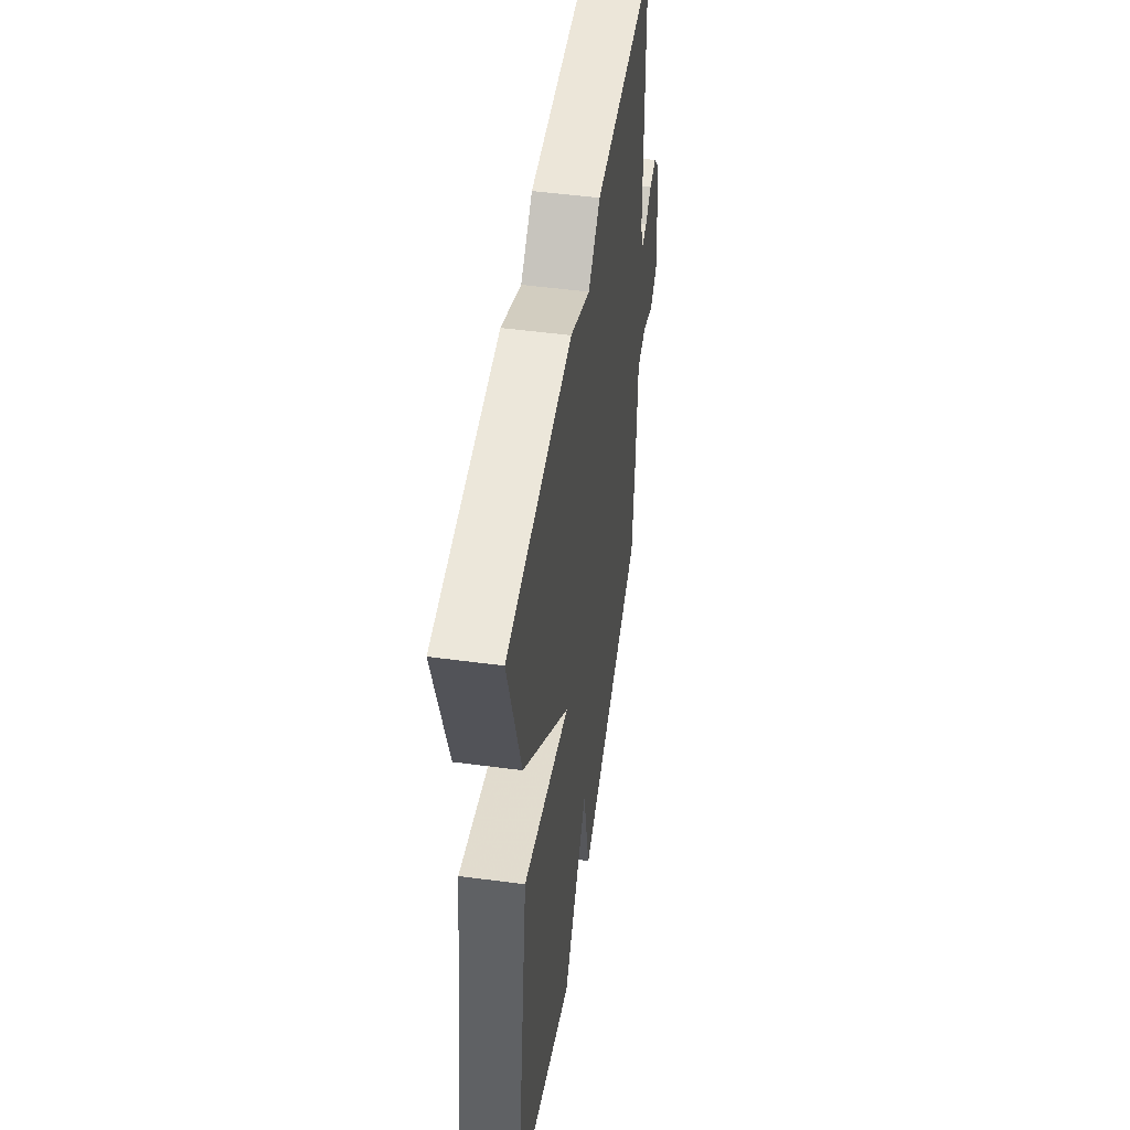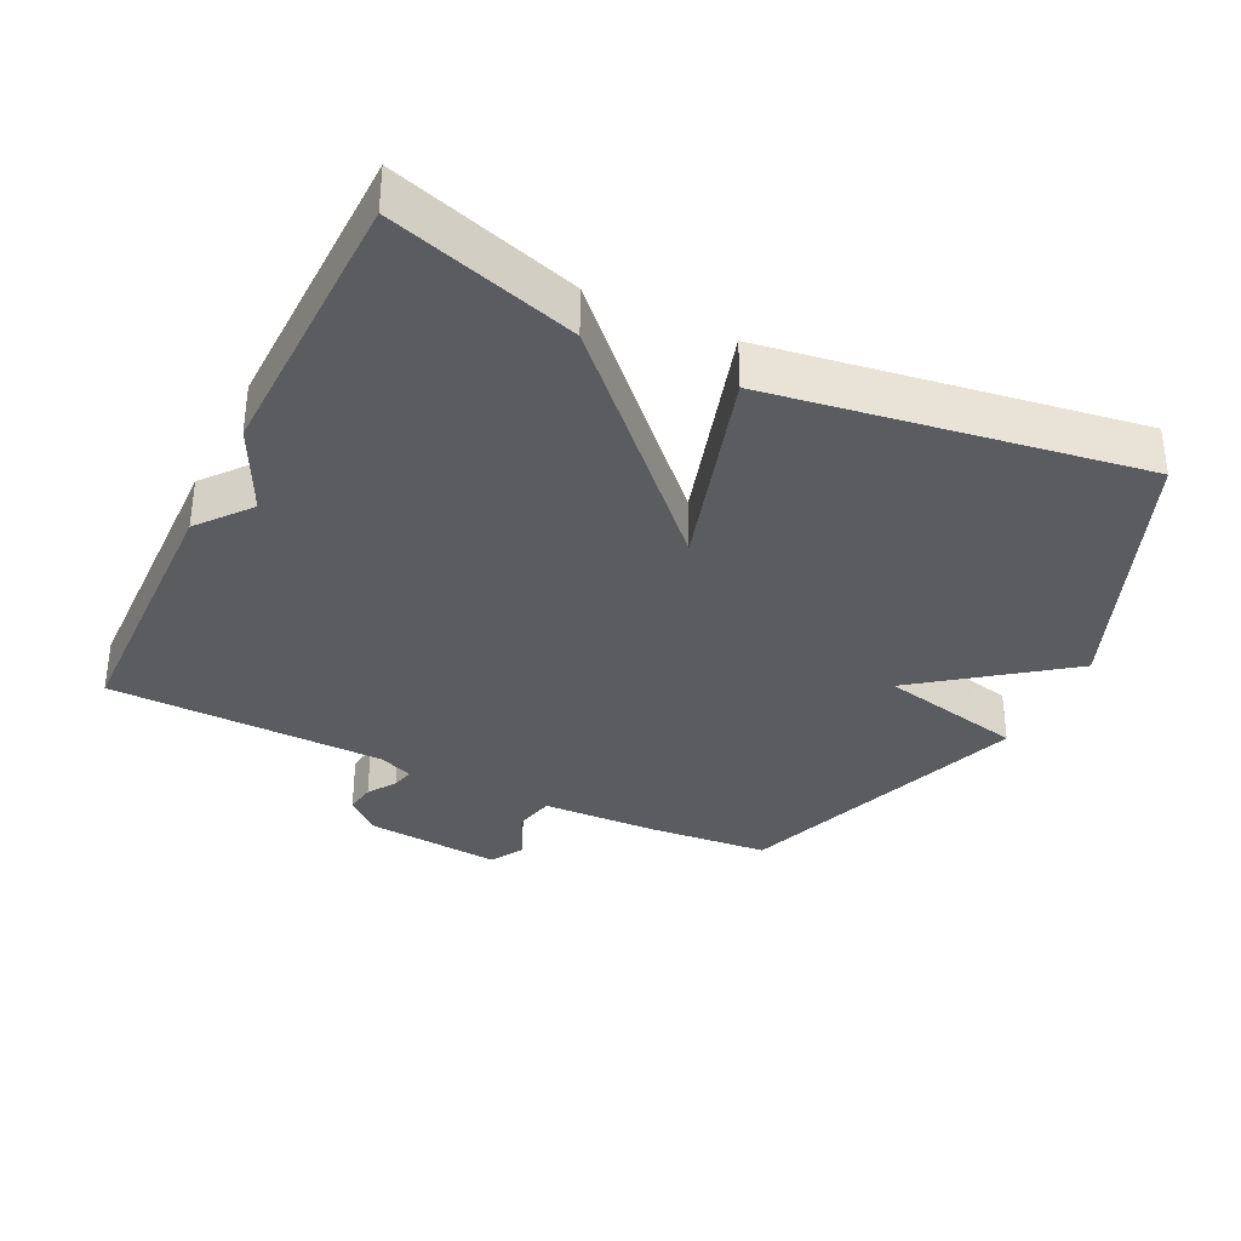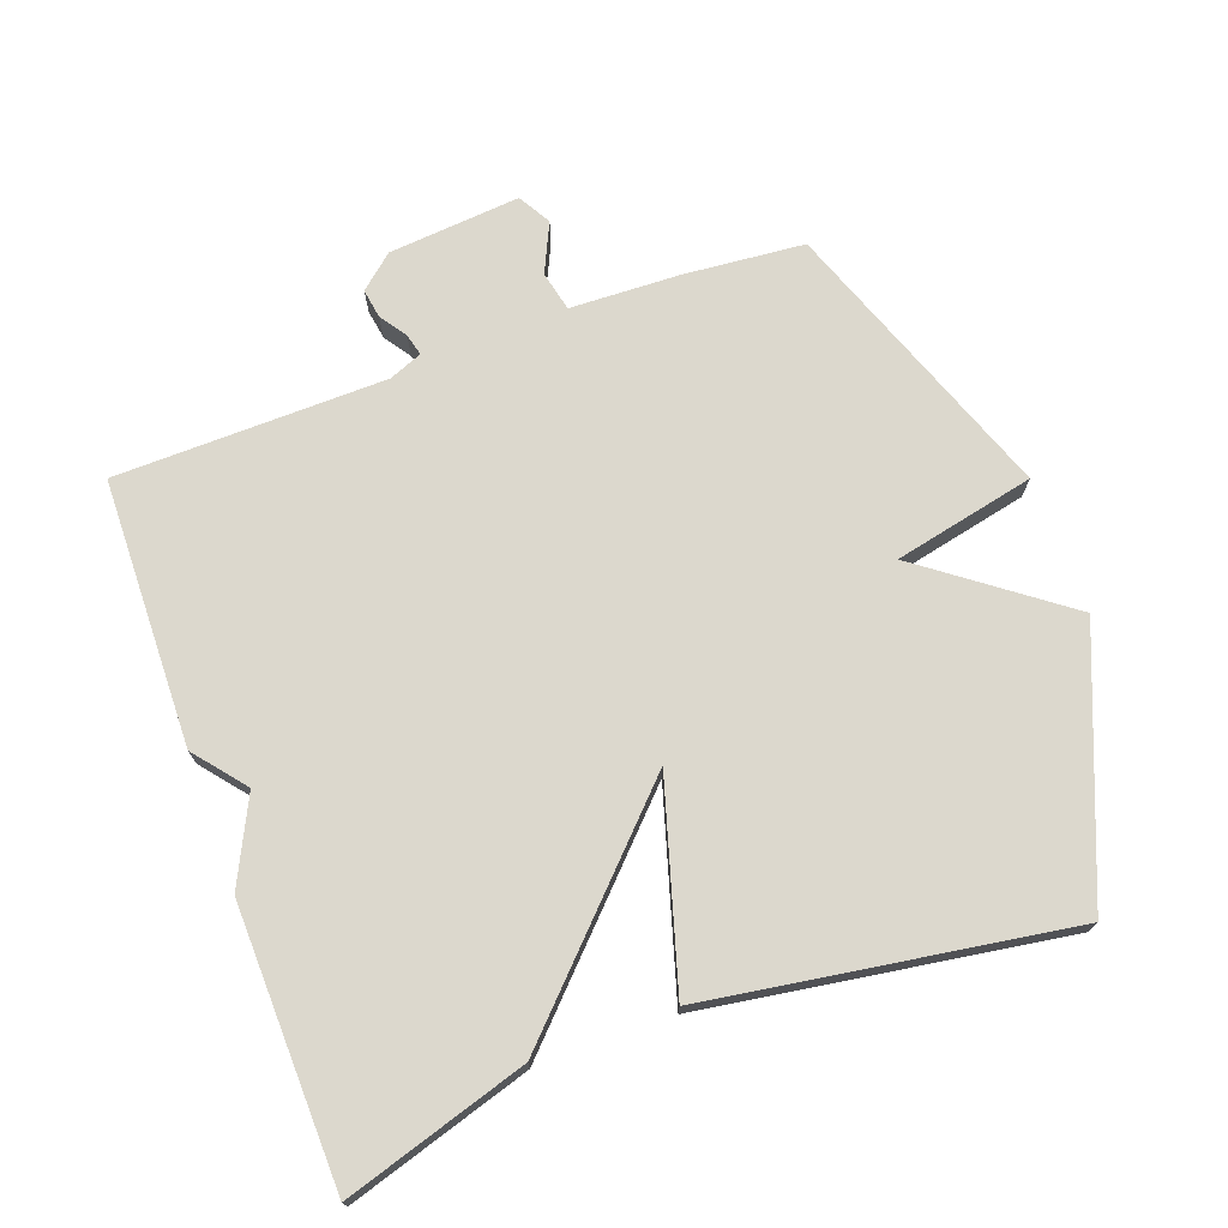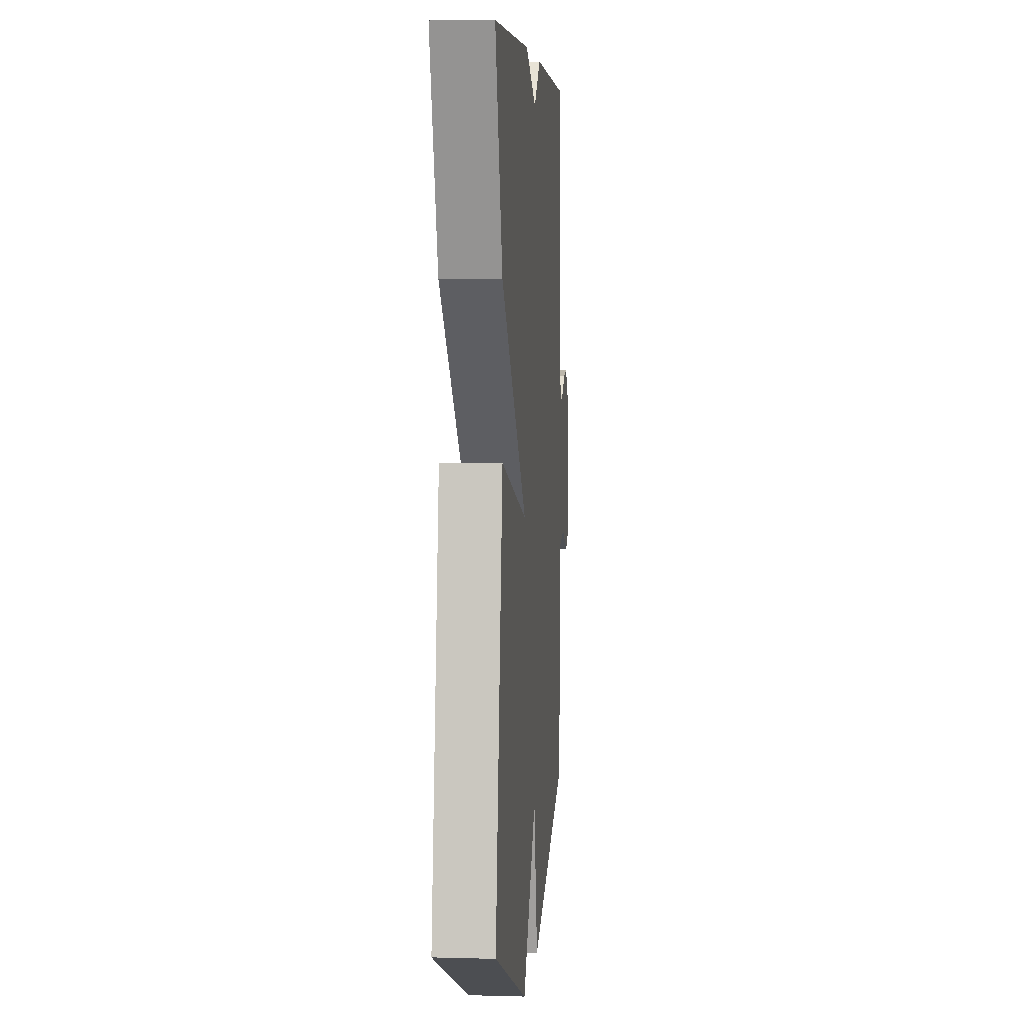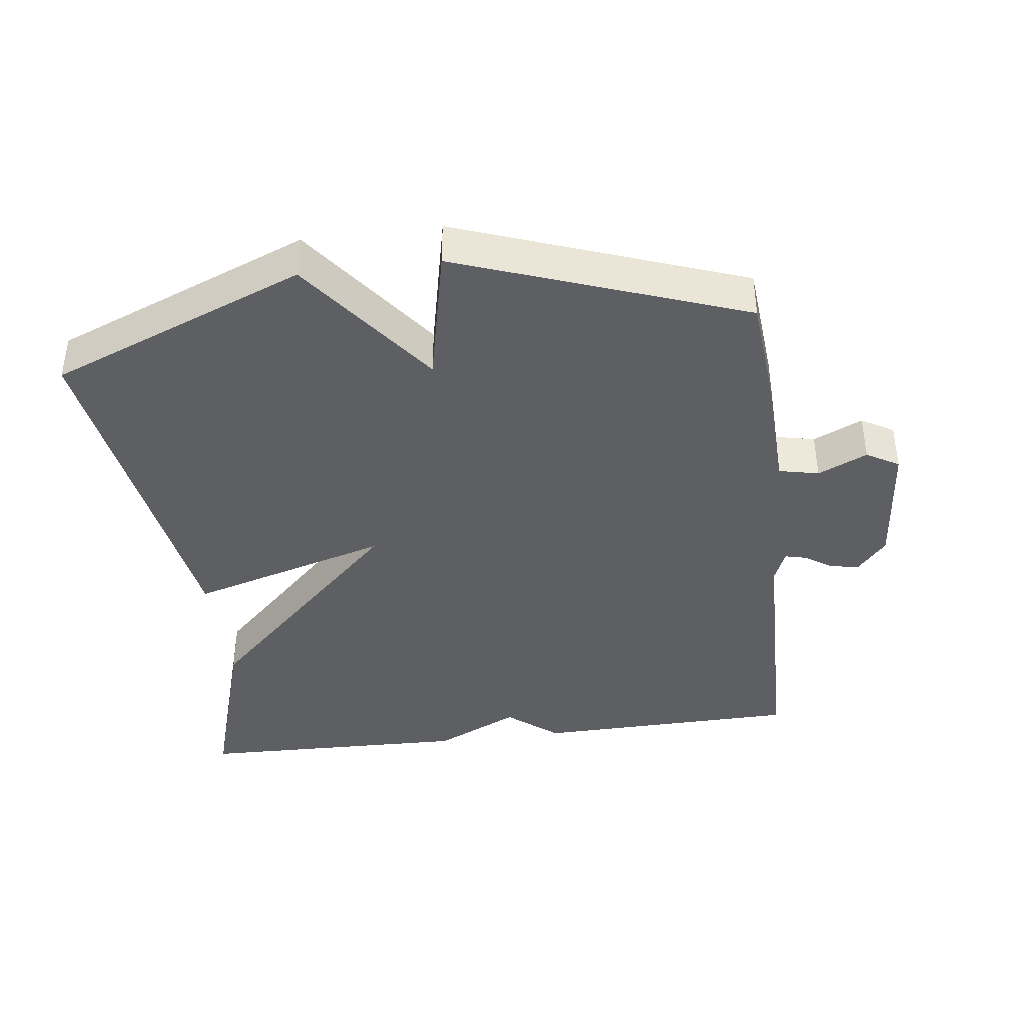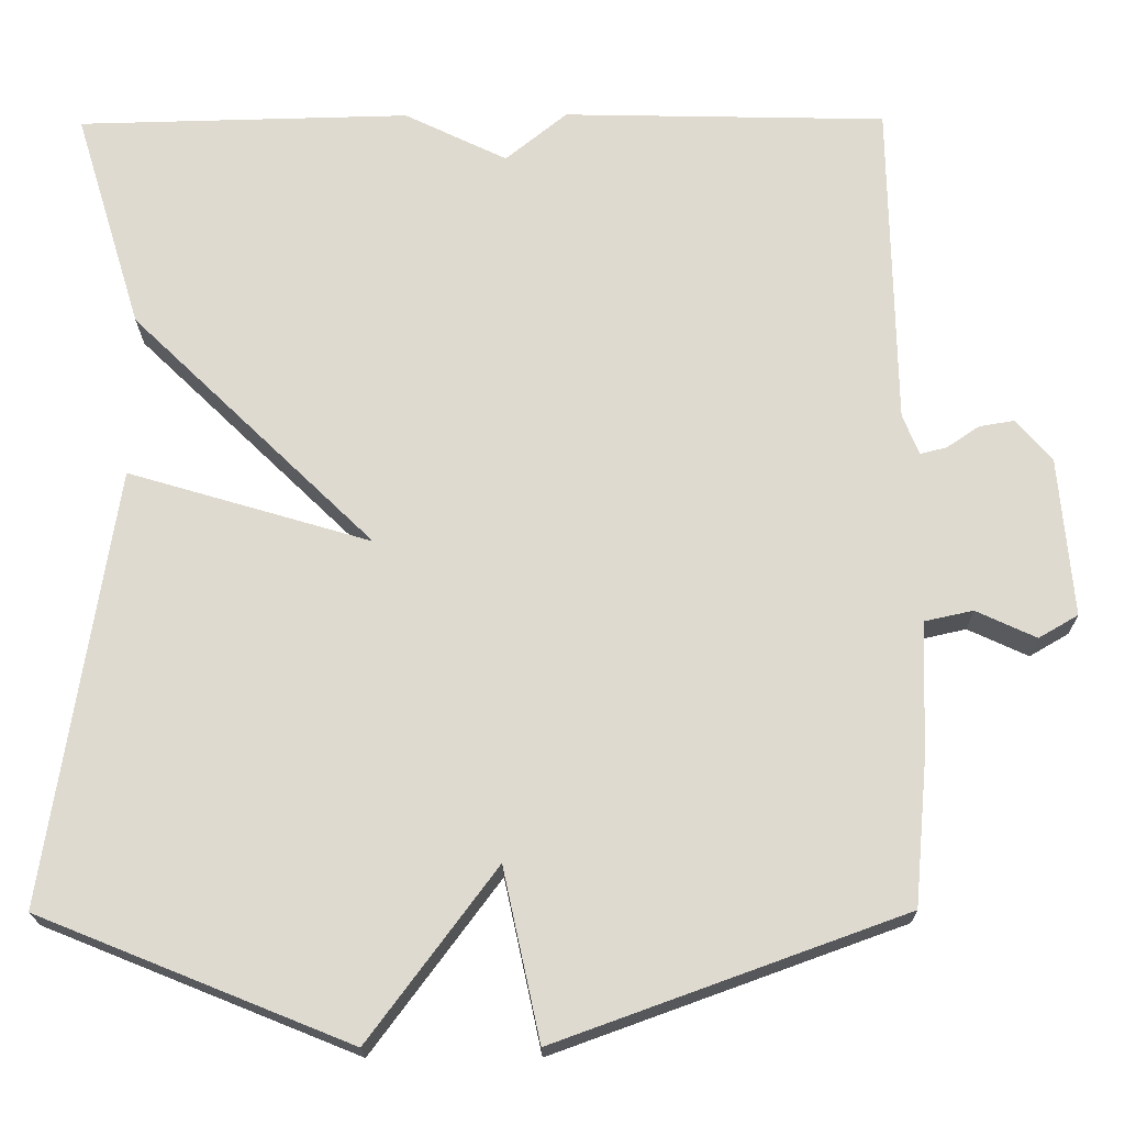
<metadata>
{"format":"obj","ext":"obj","renderer":"f3d","projection":"perspective","resolution":1024,"background":"white","views":[{"elev":49.8,"azim":98.4,"up":"+Z"},{"elev":-34.8,"azim":64.0,"up":"+Y"},{"elev":72.4,"azim":69.9,"up":"+Y"},{"elev":5.4,"azim":95.0,"up":"+Z"},{"elev":-39.9,"azim":-172.8,"up":"+Y"},{"elev":-19.6,"azim":-179.3,"up":"+Z"}]}
</metadata>
<code>
v -0.5 0.07 -0.5
v -0.516 0.07 -0.323
v -0.522 0.07 -0.159
v -0.581 0.07 -0.146
v -0.654 0.07 -0.18
v -0.702 0.07 -0.152
v -0.685 0.07 0.043
v -0.642 0.07 0.093
v -0.599 0.07 0.086
v -0.559 0.07 0.059
v -0.527 0.07 0.051
v -0.507 0.07 0.1
v -0.5 0.07 0.5
v -0.106 0.07 0.509
v -0.031 0.07 0.448
v 0.094 0.07 0.509
v 0.5 0.07 0.5
v 0.418 0.07 0.231
v 0.122 0.07 -0.057
v 0.418 0.07 0.031
v 0.5 0.07 -0.5
v 0.122 0.07 -0.653
v -0.033 0.07 -0.445
v -0.078 0.07 -0.653
v -0.5 0 -0.5
v -0.516 0 -0.323
v -0.522 0 -0.159
v -0.581 0 -0.146
v -0.654 0 -0.18
v -0.702 0 -0.152
v -0.685 0 0.043
v -0.642 0 0.093
v -0.599 0 0.086
v -0.559 0 0.059
v -0.527 0 0.051
v -0.507 0 0.1
v -0.5 0 0.5
v -0.106 0 0.509
v -0.031 0 0.448
v 0.094 0 0.509
v 0.5 0 0.5
v 0.418 0 0.231
v 0.122 0 -0.057
v 0.418 0 0.031
v 0.5 0 -0.5
v 0.122 0 -0.653
v -0.033 0 -0.445
v -0.078 0 -0.653
f 1 2 3
f 24 1 3
f 23 24 3
f 21 22 23
f 20 21 23
f 19 20 23
f 19 23 3
f 19 3 4
f 18 19 4
f 17 18 4
f 16 17 4
f 15 16 4
f 12 13 14 15
f 11 12 15 4
f 5 6 7
f 4 5 7
f 11 4 7
f 10 11 7
f 7 8 9 10
f 27 26 25
f 27 25 48
f 27 48 47
f 47 46 45
f 47 45 44
f 47 44 43
f 27 47 43
f 28 27 43
f 28 43 42
f 28 42 41
f 28 41 40
f 28 40 39
f 39 38 37 36
f 28 39 36 35
f 31 30 29
f 31 29 28
f 31 28 35
f 31 35 34
f 34 33 32 31
f 1 25 26 2
f 2 26 27 3
f 3 27 28 4
f 4 28 29 5
f 5 29 30 6
f 6 30 31 7
f 7 31 32 8
f 8 32 33 9
f 9 33 34 10
f 10 34 35 11
f 11 35 36 12
f 12 36 37 13
f 13 37 38 14
f 14 38 39 15
f 15 39 40 16
f 16 40 41 17
f 17 41 42 18
f 18 42 43 19
f 19 43 44 20
f 20 44 45 21
f 21 45 46 22
f 22 46 47 23
f 23 47 48 24
f 24 48 25 1

</code>
